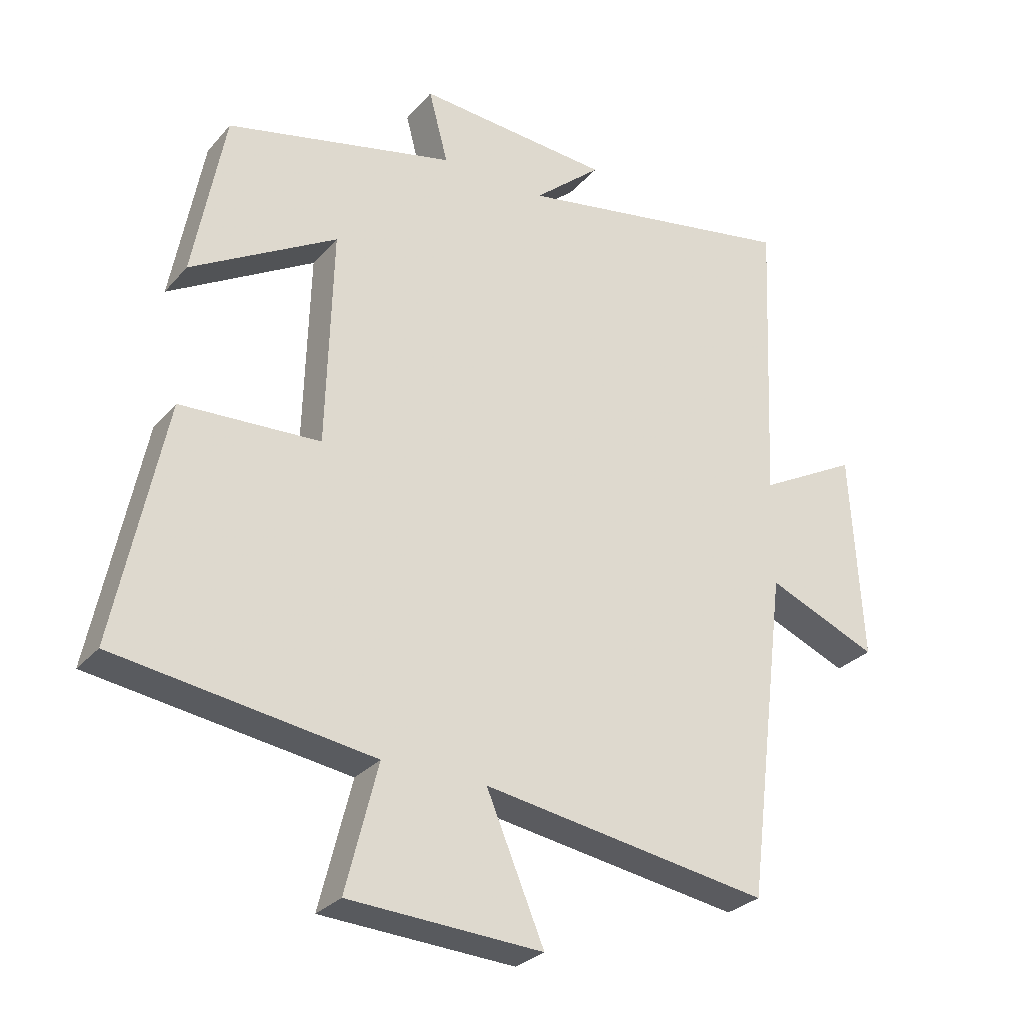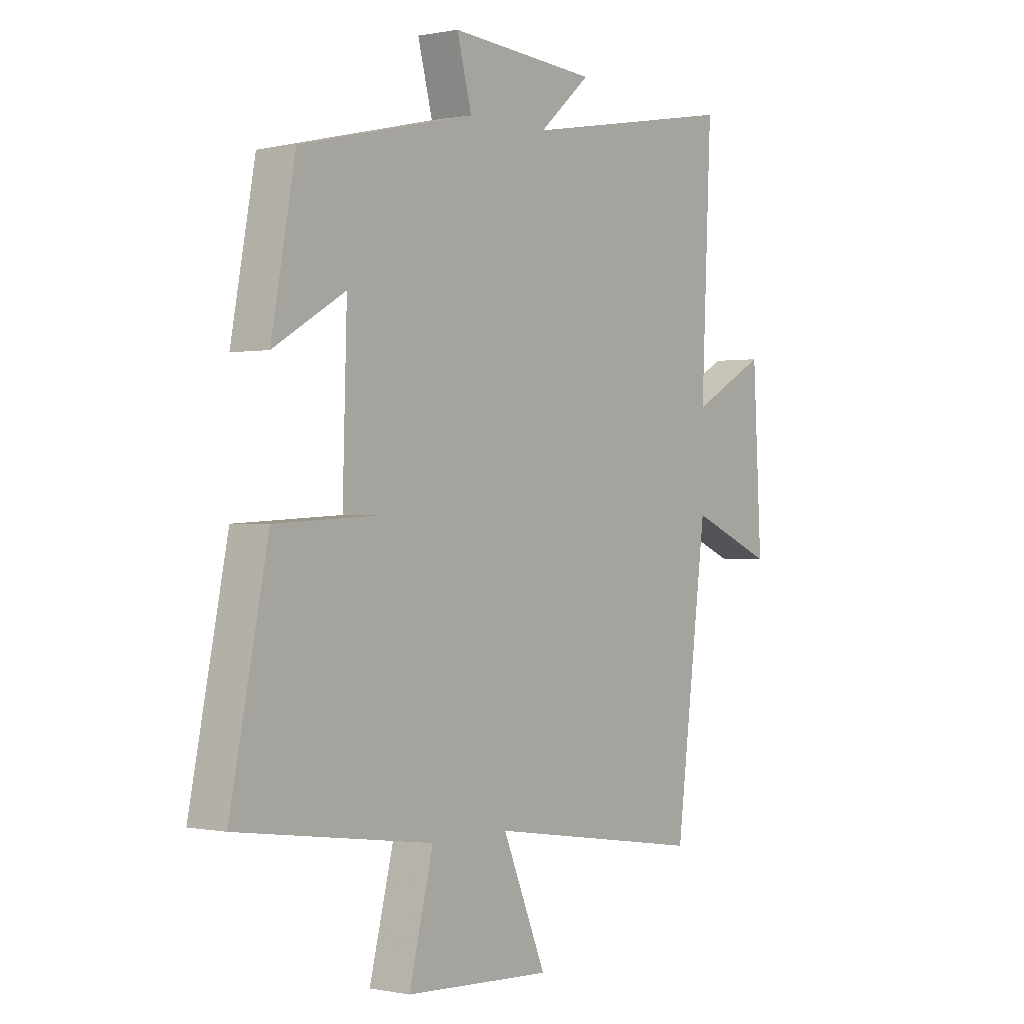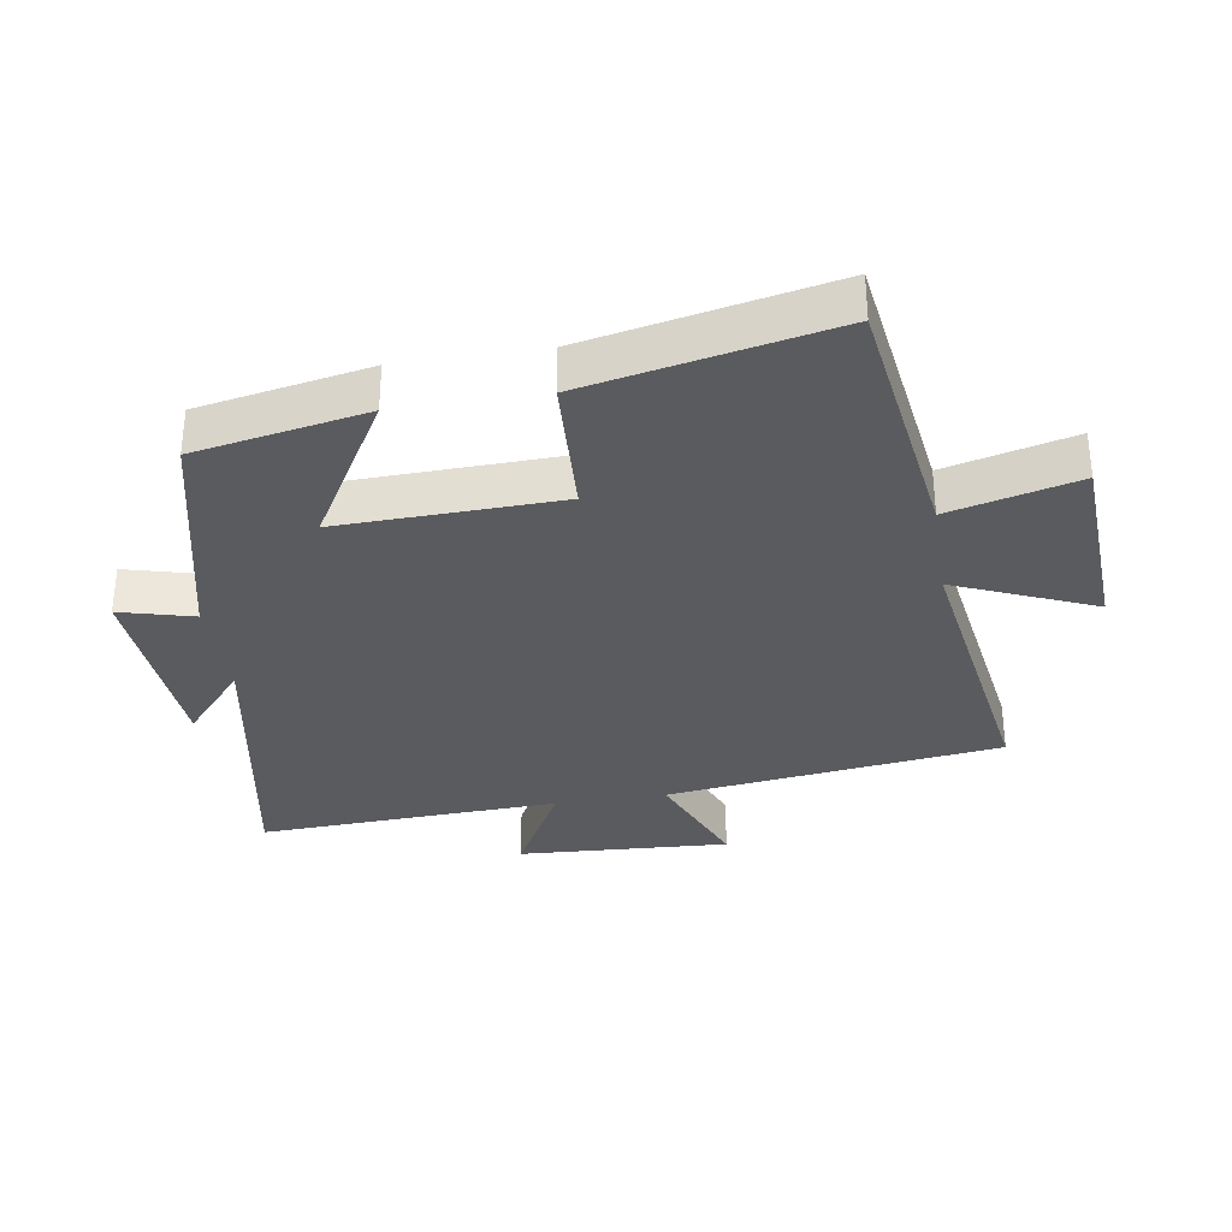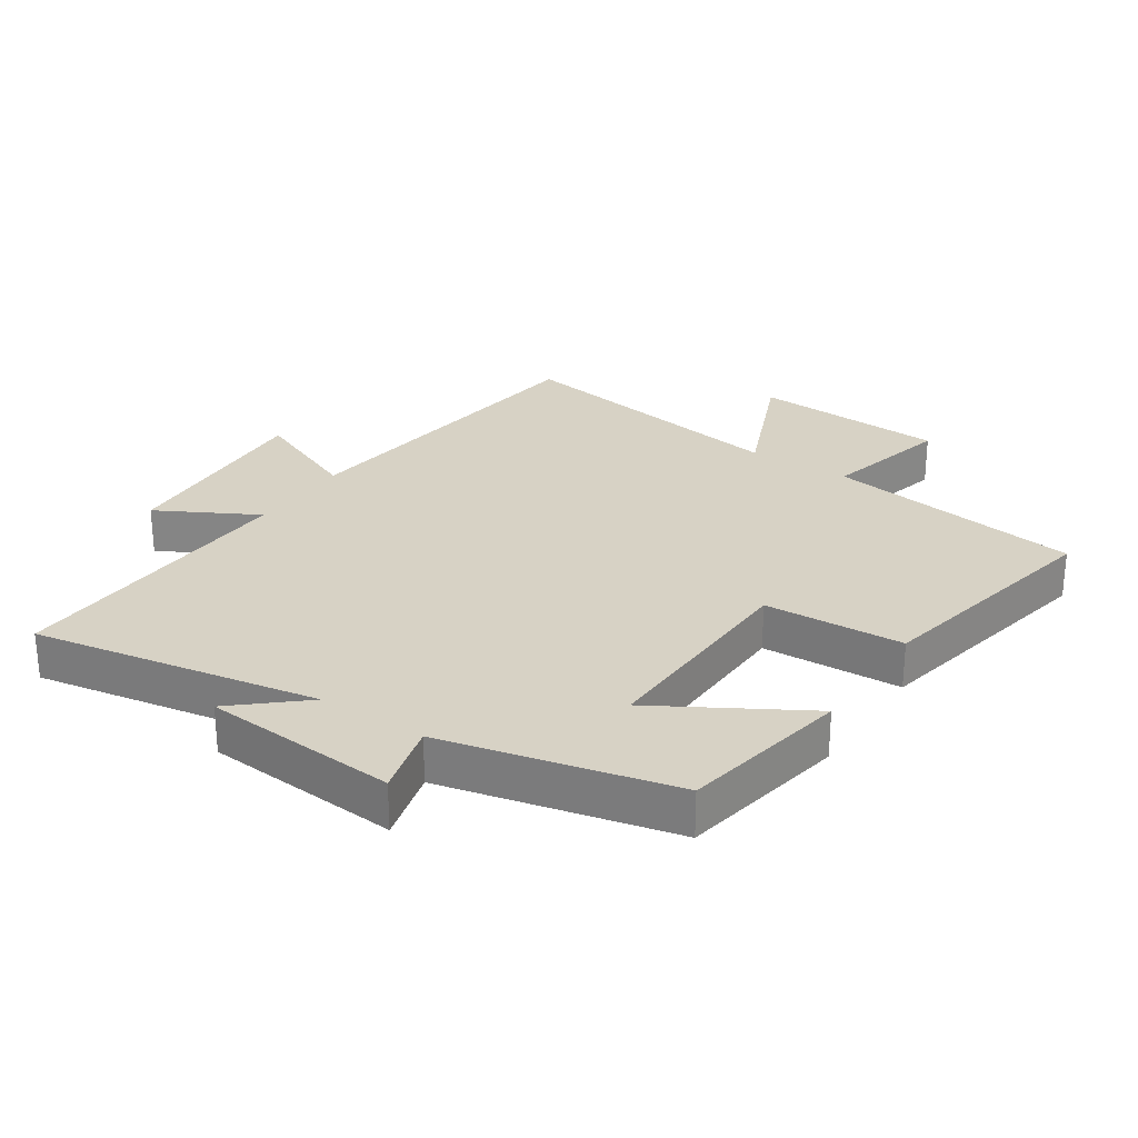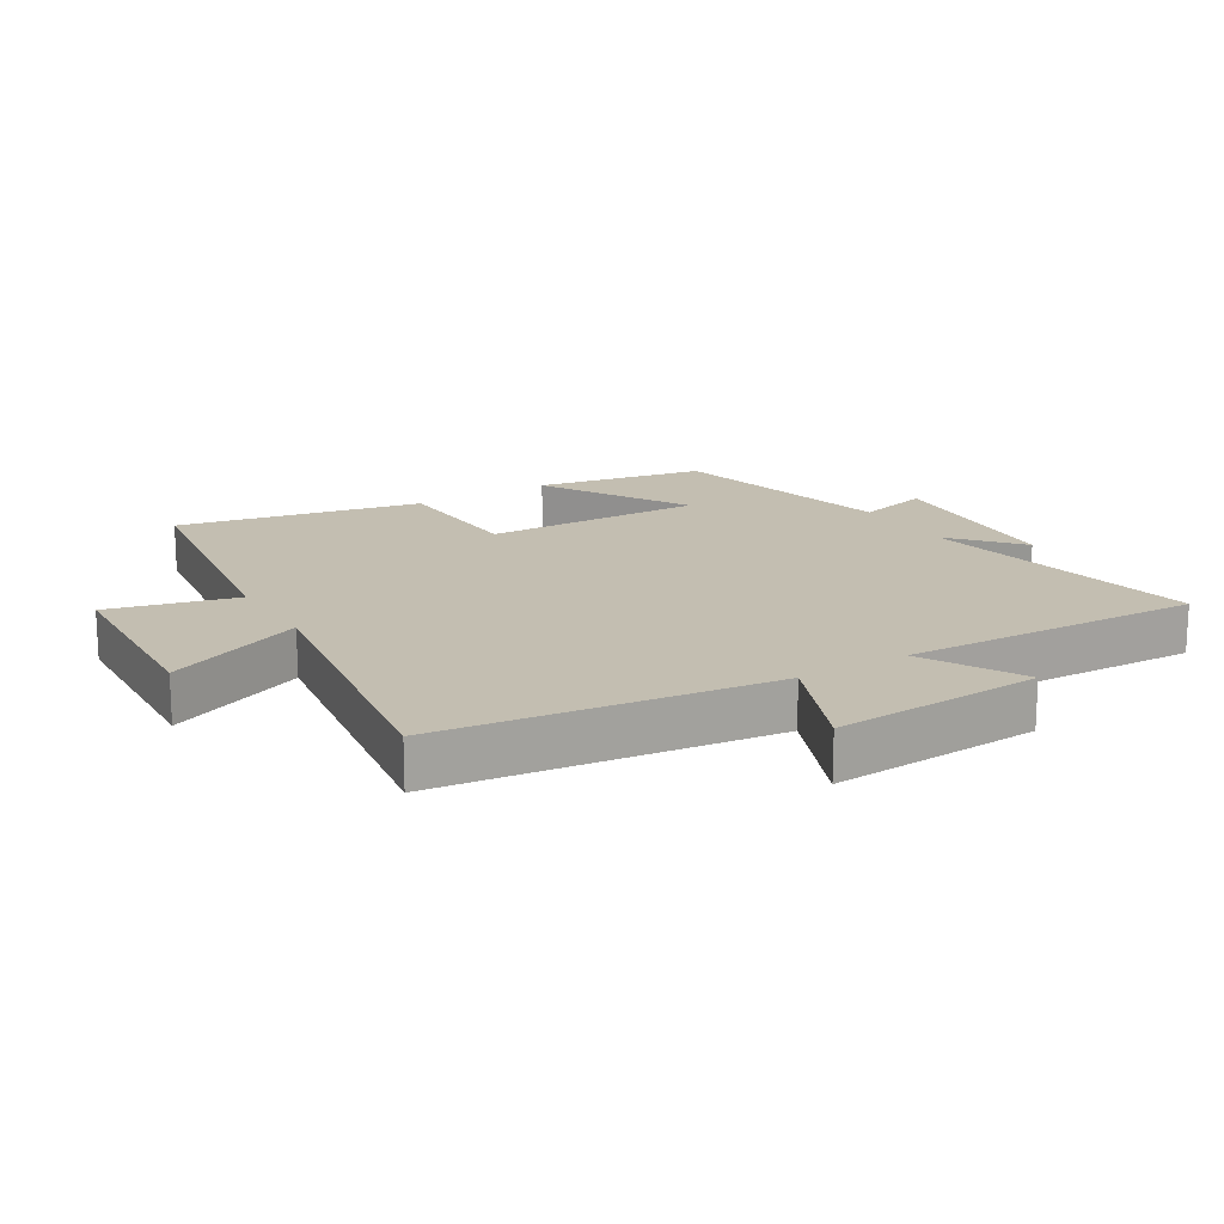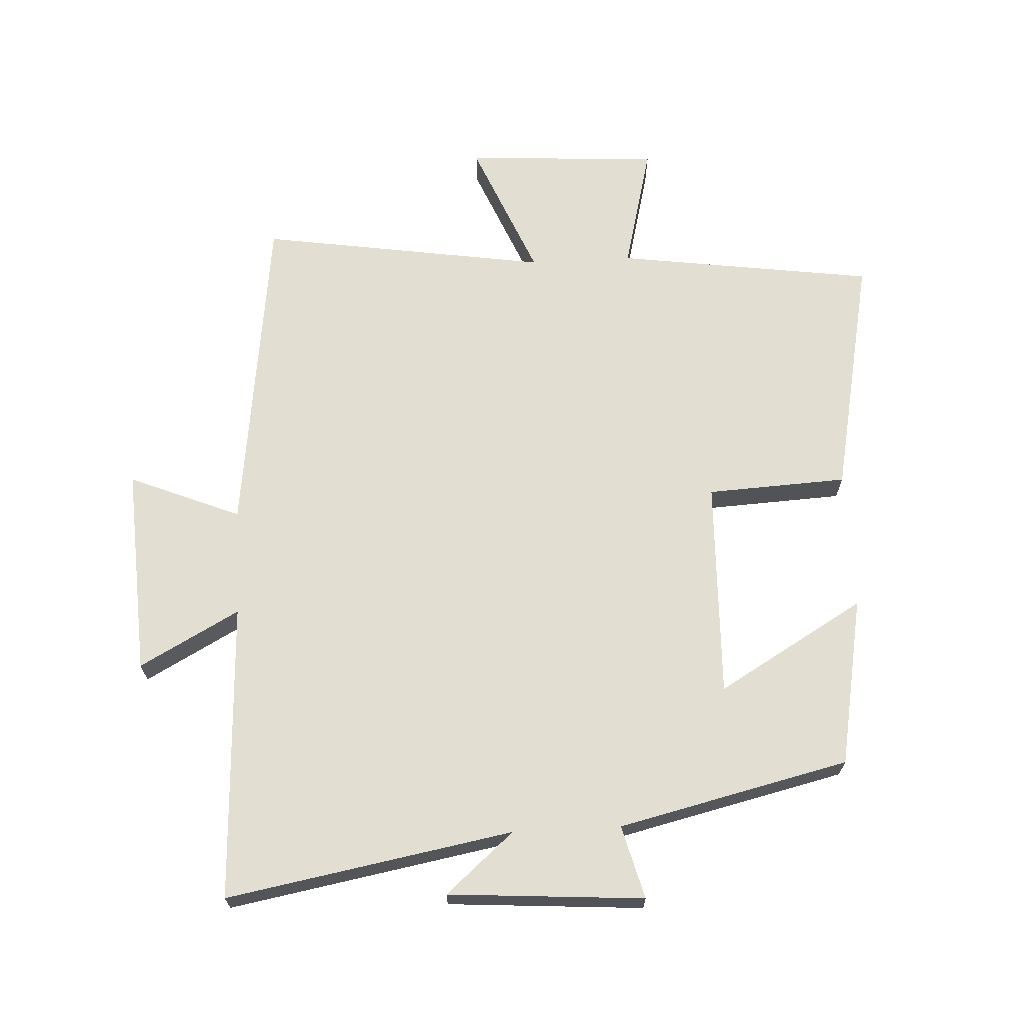
<metadata>
{"format":"obj","ext":"obj","renderer":"f3d","projection":"perspective","resolution":1024,"background":"white","views":[{"elev":-28.9,"azim":147.6,"up":"+Z"},{"elev":-0.0,"azim":127.2,"up":"+Z"},{"elev":-33.0,"azim":99.0,"up":"+Y"},{"elev":27.4,"azim":33.6,"up":"+Y"},{"elev":17.2,"azim":-121.4,"up":"+Y"},{"elev":67.5,"azim":-3.0,"up":"+Y"}]}
</metadata>
<code>
v -0.435 0.07 -0.57
v -0.5 0.07 -0.055
v -0.673 0.07 -0.127
v -0.655 0.07 0.199
v -0.5 0.07 0.115
v -0.521 0.07 0.58
v -0.076 0.07 0.5
v -0.182 0.07 0.592
v 0.122 0.07 0.614
v 0.092 0.07 0.5
v 0.451 0.07 0.416
v 0.5 0.07 0.153
v 0.272 0.07 0.286
v 0.282 0.07 -0.054
v 0.5 0.07 -0.065
v 0.577 0.07 -0.443
v 0.176 0.07 -0.5
v 0.226 0.07 -0.698
v -0.076 0.07 -0.714
v 0.014 0.07 -0.5
v -0.435 0 -0.57
v -0.5 0 -0.055
v -0.673 0 -0.127
v -0.655 0 0.199
v -0.5 0 0.115
v -0.521 0 0.58
v -0.076 0 0.5
v -0.182 0 0.592
v 0.122 0 0.614
v 0.092 0 0.5
v 0.451 0 0.416
v 0.5 0 0.153
v 0.272 0 0.286
v 0.282 0 -0.054
v 0.5 0 -0.065
v 0.577 0 -0.443
v 0.176 0 -0.5
v 0.226 0 -0.698
v -0.076 0 -0.714
v 0.014 0 -0.5
f 17 18 19 20
f 16 17 20
f 15 16 20
f 14 15 20
f 20 1 2
f 14 20 2
f 13 14 2
f 10 11 12 13
f 10 13 2 3
f 7 8 9 10
f 7 10 3
f 5 6 7
f 5 7 3
f 3 4 5
f 40 39 38 37
f 40 37 36
f 40 36 35
f 40 35 34
f 22 21 40
f 22 40 34
f 22 34 33
f 33 32 31 30
f 23 22 33 30
f 30 29 28 27
f 23 30 27
f 27 26 25
f 23 27 25
f 25 24 23
f 1 21 22 2
f 2 22 23 3
f 3 23 24 4
f 4 24 25 5
f 5 25 26 6
f 6 26 27 7
f 7 27 28 8
f 8 28 29 9
f 9 29 30 10
f 10 30 31 11
f 11 31 32 12
f 12 32 33 13
f 13 33 34 14
f 14 34 35 15
f 15 35 36 16
f 16 36 37 17
f 17 37 38 18
f 18 38 39 19
f 19 39 40 20
f 20 40 21 1

</code>
